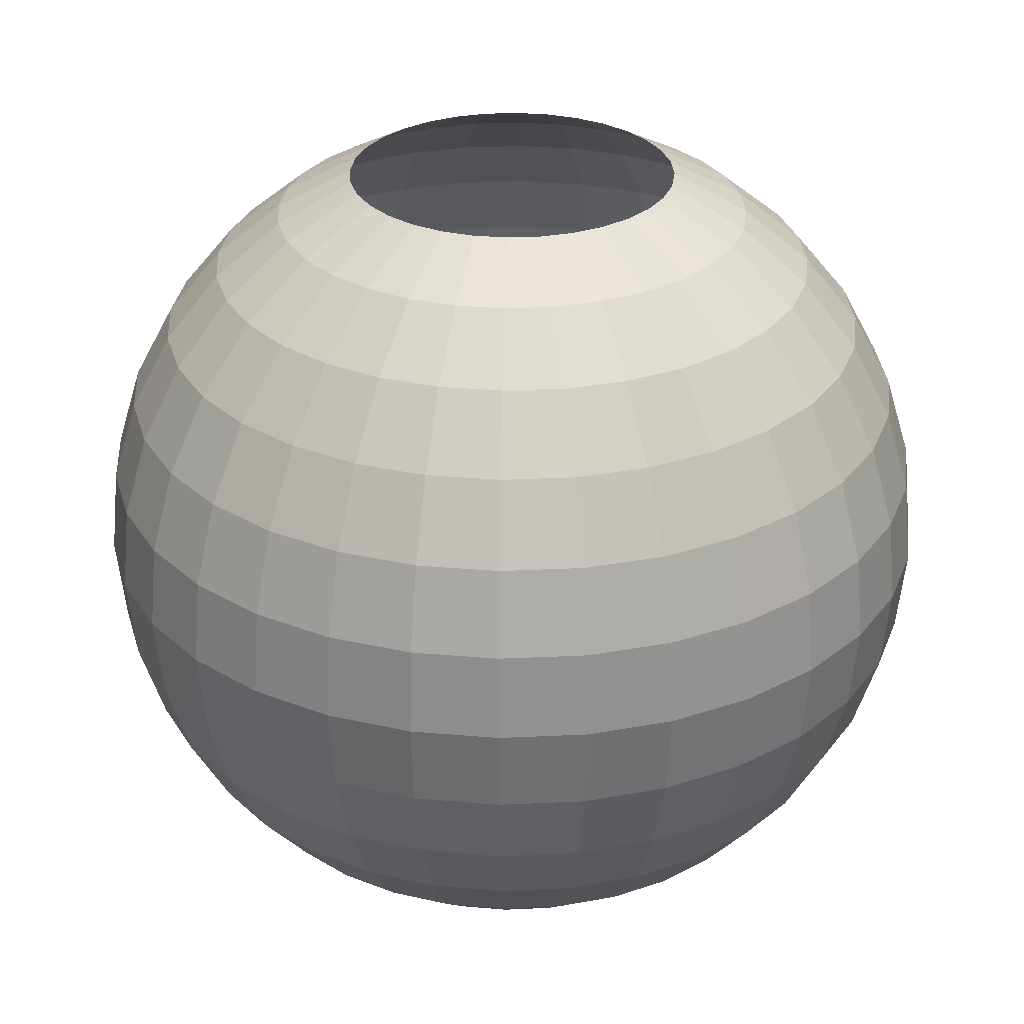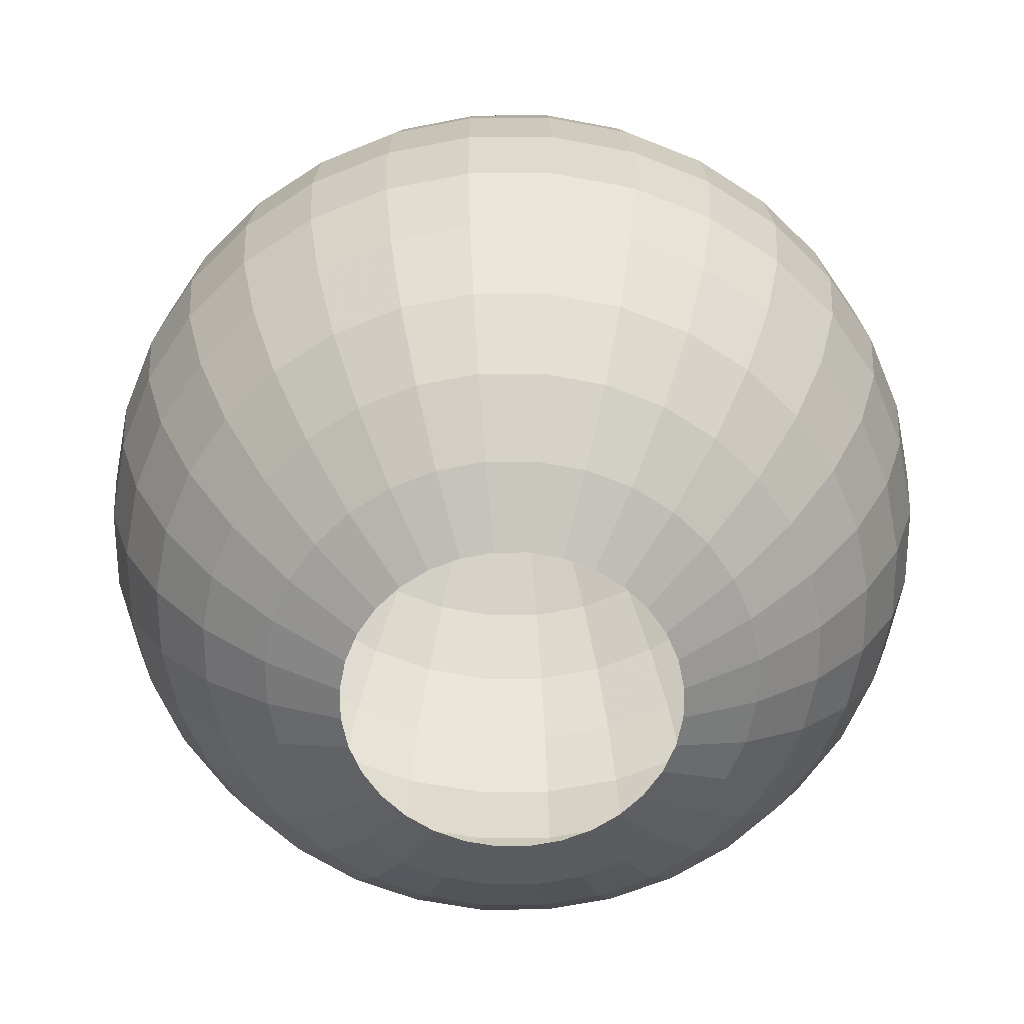
<metadata>
{"format":"obj","ext":"obj","renderer":"f3d","projection":"perspective","resolution":1024,"background":"white","views":[{"elev":29.8,"azim":69.2,"up":"+Y"},{"elev":-62.6,"azim":107.1,"up":"+Y"}]}
</metadata>
<code>
o Sphere
v 0 0.8315 -0.5556
v 0 0.5556 -0.8315
v 0 0.1951 -0.9808
v 0 0 -1
v 0 -0.1951 -0.9808
v 0 -0.5556 -0.8315
v 0.07466 0.9239 -0.3753
v 0.1084 0.8315 -0.5449
v 0.1379 0.7071 -0.6935
v 0.1622 0.5556 -0.8155
v 0.1802 0.3827 -0.9061
v 0.1913 0.1951 -0.9619
v 0.1951 0 -0.9808
v 0.1913 -0.1951 -0.9619
v 0.1802 -0.3827 -0.9061
v 0.1622 -0.5556 -0.8155
v 0.1379 -0.7071 -0.6935
v 0.1084 -0.8315 -0.5449
v 0.07466 -0.9239 -0.3753
v 0.1464 0.9239 -0.3536
v 0.2126 0.8315 -0.5133
v 0.2706 0.7071 -0.6533
v 0.3182 0.5556 -0.7682
v 0.3536 0.3827 -0.8536
v 0.3753 0.1951 -0.9061
v 0.3827 0 -0.9239
v 0.3753 -0.1951 -0.9061
v 0.3536 -0.3827 -0.8536
v 0.3182 -0.5556 -0.7682
v 0.2706 -0.7071 -0.6533
v 0.2126 -0.8315 -0.5133
v 0.1464 -0.9239 -0.3536
v 0.2126 0.9239 -0.3182
v 0.3087 0.8315 -0.4619
v 0.3928 0.7071 -0.5879
v 0.4619 0.5556 -0.6913
v 0.5133 0.3827 -0.7682
v 0.5449 0.1951 -0.8155
v 0.5556 0 -0.8315
v 0.5449 -0.1951 -0.8155
v 0.5133 -0.3827 -0.7682
v 0.4619 -0.5556 -0.6913
v 0.3928 -0.7071 -0.5879
v 0.3087 -0.8315 -0.4619
v 0.2126 -0.9239 -0.3182
v 0.2706 0.9239 -0.2706
v 0.3928 0.8315 -0.3928
v 0.5 0.7071 -0.5
v 0.5879 0.5556 -0.5879
v 0.6533 0.3827 -0.6533
v 0.6935 0.1951 -0.6935
v 0.7071 0 -0.7071
v 0.6935 -0.1951 -0.6935
v 0.6533 -0.3827 -0.6533
v 0.5879 -0.5556 -0.5879
v 0.5 -0.7071 -0.5
v 0.3928 -0.8315 -0.3928
v 0.2706 -0.9239 -0.2706
v 0.3182 0.9239 -0.2126
v 0.4619 0.8315 -0.3087
v 0.5879 0.7071 -0.3928
v 0.6913 0.5556 -0.4619
v 0.7682 0.3827 -0.5133
v 0.8155 0.1951 -0.5449
v 0.8315 0 -0.5556
v 0.8155 -0.1951 -0.5449
v 0.7682 -0.3827 -0.5133
v 0.6913 -0.5556 -0.4619
v 0.5879 -0.7071 -0.3928
v 0.4619 -0.8315 -0.3087
v 0.3182 -0.9239 -0.2126
v 0.3536 0.9239 -0.1464
v 0.5133 0.8315 -0.2126
v 0.6533 0.7071 -0.2706
v 0.7682 0.5556 -0.3182
v 0.8536 0.3827 -0.3536
v 0.9061 0.1951 -0.3753
v 0.9239 0 -0.3827
v 0.9061 -0.1951 -0.3753
v 0.8536 -0.3827 -0.3536
v 0.7682 -0.5556 -0.3182
v 0.6533 -0.7071 -0.2706
v 0.5133 -0.8315 -0.2126
v 0.3536 -0.9239 -0.1464
v 0.3753 0.9239 -0.07466
v 0.5449 0.8315 -0.1084
v 0.6935 0.7071 -0.1379
v 0.8155 0.5556 -0.1622
v 0.9061 0.3827 -0.1802
v 0.9619 0.1951 -0.1913
v 0.9808 0 -0.1951
v 0.9619 -0.1951 -0.1913
v 0.9061 -0.3827 -0.1802
v 0.8155 -0.5556 -0.1622
v 0.6935 -0.7071 -0.1379
v 0.5449 -0.8315 -0.1084
v 0.3753 -0.9239 -0.07466
v 0.3827 0.9239 0
v 0.5556 0.8315 0
v 0.7071 0.7071 -0
v 0.8315 0.5556 0
v 0.9239 0.3827 -0
v 0.9808 0.1951 0
v 1 0 0
v 0.9808 -0.1951 0
v 0.9239 -0.3827 -0
v 0.8315 -0.5556 0
v 0.7071 -0.7071 -0
v 0.5556 -0.8315 0
v 0.3827 -0.9239 0
v 0.3753 0.9239 0.07466
v 0.5449 0.8315 0.1084
v 0.6935 0.7071 0.1379
v 0.8155 0.5556 0.1622
v 0.9061 0.3827 0.1802
v 0.9619 0.1951 0.1913
v 0.9808 0 0.1951
v 0.9619 -0.1951 0.1913
v 0.9061 -0.3827 0.1802
v 0.8155 -0.5556 0.1622
v 0.6935 -0.7071 0.1379
v 0.5449 -0.8315 0.1084
v 0.3753 -0.9239 0.07466
v 0.3536 0.9239 0.1464
v 0.5133 0.8315 0.2126
v 0.6533 0.7071 0.2706
v 0.7682 0.5556 0.3182
v 0.8536 0.3827 0.3536
v 0.9061 0.1951 0.3753
v 0.9239 0 0.3827
v 0.9061 -0.1951 0.3753
v 0.8536 -0.3827 0.3536
v 0.7682 -0.5556 0.3182
v 0.6533 -0.7071 0.2706
v 0.5133 -0.8315 0.2126
v 0.3536 -0.9239 0.1464
v 0.3182 0.9239 0.2126
v 0.4619 0.8315 0.3087
v 0.5879 0.7071 0.3928
v 0.6913 0.5556 0.4619
v 0.7682 0.3827 0.5133
v 0.8155 0.1951 0.5449
v 0.8315 0 0.5556
v 0.8155 -0.1951 0.5449
v 0.7682 -0.3827 0.5133
v 0.6913 -0.5556 0.4619
v 0.5879 -0.7071 0.3928
v 0.4619 -0.8315 0.3087
v 0.3182 -0.9239 0.2126
v 0.2706 0.9239 0.2706
v 0.3928 0.8315 0.3928
v 0.5 0.7071 0.5
v 0.5879 0.5556 0.5879
v 0.6533 0.3827 0.6533
v 0.6935 0.1951 0.6935
v 0.7071 0 0.7071
v 0.6935 -0.1951 0.6935
v 0.6533 -0.3827 0.6533
v 0.5879 -0.5556 0.5879
v 0.5 -0.7071 0.5
v 0.3928 -0.8315 0.3928
v 0.2706 -0.9239 0.2706
v 0.2126 0.9239 0.3182
v 0.3087 0.8315 0.4619
v 0.3928 0.7071 0.5879
v 0.4619 0.5556 0.6913
v 0.5133 0.3827 0.7682
v 0.5449 0.1951 0.8155
v 0.5556 0 0.8315
v 0.5449 -0.1951 0.8155
v 0.5133 -0.3827 0.7682
v 0.4619 -0.5556 0.6913
v 0.3928 -0.7071 0.5879
v 0.3087 -0.8315 0.4619
v 0.2126 -0.9239 0.3182
v 0.1464 0.9239 0.3536
v 0.2126 0.8315 0.5133
v 0.2706 0.7071 0.6533
v 0.3182 0.5556 0.7682
v 0.3536 0.3827 0.8536
v 0.3753 0.1951 0.9061
v 0.3827 0 0.9239
v 0.3753 -0.1951 0.9061
v 0.3536 -0.3827 0.8536
v 0.3182 -0.5556 0.7682
v 0.2706 -0.7071 0.6533
v 0.2126 -0.8315 0.5133
v 0.1464 -0.9239 0.3536
v 0.07466 0.9239 0.3753
v 0.1084 0.8315 0.5449
v 0.1379 0.7071 0.6935
v 0.1622 0.5556 0.8155
v 0.1802 0.3827 0.9061
v 0.1913 0.1951 0.9619
v 0.1951 0 0.9808
v 0.1913 -0.1951 0.9619
v 0.1802 -0.3827 0.9061
v 0.1622 -0.5556 0.8155
v 0.1379 -0.7071 0.6935
v 0.1084 -0.8315 0.5449
v 0.07466 -0.9239 0.3753
v -0 0.9239 0.3827
v -0 0.8315 0.5556
v -0 0.7071 0.7071
v -0 0.5556 0.8315
v 0 0.3827 0.9239
v -0 0.1951 0.9808
v -0 0 1
v -0 -0.1951 0.9808
v 0 -0.3827 0.9239
v -0 -0.5556 0.8315
v -0 -0.7071 0.7071
v -0 -0.8315 0.5556
v -0 -0.9239 0.3827
v -0.07466 0.9239 0.3753
v -0.1084 0.8315 0.5449
v -0.1379 0.7071 0.6935
v -0.1622 0.5556 0.8155
v -0.1802 0.3827 0.9061
v -0.1913 0.1951 0.9619
v -0.1951 0 0.9808
v -0.1913 -0.1951 0.9619
v -0.1802 -0.3827 0.9061
v -0.1622 -0.5556 0.8155
v -0.1379 -0.7071 0.6935
v -0.1084 -0.8315 0.5449
v -0.07466 -0.9239 0.3753
v -0.1464 0.9239 0.3536
v -0.2126 0.8315 0.5133
v -0.2706 0.7071 0.6533
v -0.3182 0.5556 0.7682
v -0.3536 0.3827 0.8536
v -0.3753 0.1951 0.9061
v -0.3827 0 0.9239
v -0.3753 -0.1951 0.9061
v -0.3536 -0.3827 0.8536
v -0.3182 -0.5556 0.7682
v -0.2706 -0.7071 0.6533
v -0.2126 -0.8315 0.5133
v -0.1464 -0.9239 0.3536
v -0.2126 0.9239 0.3182
v -0.3087 0.8315 0.4619
v -0.3928 0.7071 0.5879
v -0.4619 0.5556 0.6913
v -0.5133 0.3827 0.7682
v -0.5449 0.1951 0.8155
v -0.5556 0 0.8315
v -0.5449 -0.1951 0.8155
v -0.5133 -0.3827 0.7682
v -0.4619 -0.5556 0.6913
v -0.3928 -0.7071 0.5879
v -0.3087 -0.8315 0.4619
v -0.2126 -0.9239 0.3182
v -0.2706 0.9239 0.2706
v -0.3928 0.8315 0.3928
v -0.5 0.7071 0.5
v -0.5879 0.5556 0.5879
v -0.6533 0.3827 0.6533
v -0.6935 0.1951 0.6935
v -0.7071 0 0.7071
v -0.6935 -0.1951 0.6935
v -0.6533 -0.3827 0.6533
v -0.5879 -0.5556 0.5879
v -0.5 -0.7071 0.5
v -0.3928 -0.8315 0.3928
v -0.2706 -0.9239 0.2706
v 0 -1 0
v -0.3182 0.9239 0.2126
v -0.4619 0.8315 0.3087
v -0.5879 0.7071 0.3928
v -0.6913 0.5556 0.4619
v -0.7682 0.3827 0.5133
v -0.8155 0.1951 0.5449
v -0.8315 0 0.5556
v -0.8155 -0.1951 0.5449
v -0.7682 -0.3827 0.5133
v -0.6913 -0.5556 0.4619
v -0.5879 -0.7071 0.3928
v -0.4619 -0.8315 0.3087
v -0.3182 -0.9239 0.2126
v -0.3536 0.9239 0.1464
v -0.5133 0.8315 0.2126
v -0.6533 0.7071 0.2706
v -0.7682 0.5556 0.3182
v -0.8536 0.3827 0.3536
v -0.9061 0.1951 0.3753
v -0.9239 0 0.3827
v -0.9061 -0.1951 0.3753
v -0.8536 -0.3827 0.3536
v -0.7682 -0.5556 0.3182
v -0.6533 -0.7071 0.2706
v -0.5133 -0.8315 0.2126
v -0.3536 -0.9239 0.1464
v -0.3753 0.9239 0.07466
v -0.5449 0.8315 0.1084
v -0.6935 0.7071 0.1379
v -0.8155 0.5556 0.1622
v -0.9061 0.3827 0.1802
v -0.9619 0.1951 0.1913
v -0.9808 0 0.1951
v -0.9619 -0.1951 0.1913
v -0.9061 -0.3827 0.1802
v -0.8155 -0.5556 0.1622
v -0.6935 -0.7071 0.1379
v -0.5449 -0.8315 0.1084
v -0.3753 -0.9239 0.07466
v -0.3827 0.9239 -0
v -0.5556 0.8315 -0
v -0.7071 0.7071 -0
v -0.8315 0.5556 -0
v -0.9239 0.3827 -0
v -0.9808 0.1951 -0
v -1 0 -0
v -0.9808 -0.1951 -0
v -0.9239 -0.3827 -0
v -0.8315 -0.5556 -0
v -0.7071 -0.7071 -0
v -0.5556 -0.8315 -0
v -0.3827 -0.9239 -0
v -0.3753 0.9239 -0.07466
v -0.5449 0.8315 -0.1084
v -0.6935 0.7071 -0.1379
v -0.8155 0.5556 -0.1622
v -0.9061 0.3827 -0.1802
v -0.9619 0.1951 -0.1913
v -0.9808 0 -0.1951
v -0.9619 -0.1951 -0.1913
v -0.9061 -0.3827 -0.1802
v -0.8155 -0.5556 -0.1622
v -0.6935 -0.7071 -0.1379
v -0.5449 -0.8315 -0.1084
v -0.3753 -0.9239 -0.07466
v -0.3536 0.9239 -0.1464
v -0.5133 0.8315 -0.2126
v -0.6533 0.7071 -0.2706
v -0.7682 0.5556 -0.3182
v -0.8536 0.3827 -0.3536
v -0.9061 0.1951 -0.3753
v -0.9239 0 -0.3827
v -0.9061 -0.1951 -0.3753
v -0.8536 -0.3827 -0.3536
v -0.7682 -0.5556 -0.3182
v -0.6533 -0.7071 -0.2706
v -0.5133 -0.8315 -0.2126
v -0.3536 -0.9239 -0.1464
v -0.3182 0.9239 -0.2126
v -0.4619 0.8315 -0.3087
v -0.5879 0.7071 -0.3928
v -0.6913 0.5556 -0.4619
v -0.7682 0.3827 -0.5133
v -0.8155 0.1951 -0.5449
v -0.8315 0 -0.5556
v -0.8155 -0.1951 -0.5449
v -0.7682 -0.3827 -0.5133
v -0.6913 -0.5556 -0.4619
v -0.5879 -0.7071 -0.3928
v -0.4619 -0.8315 -0.3087
v -0.3182 -0.9239 -0.2126
v -0.2706 0.9239 -0.2706
v -0.3928 0.8315 -0.3928
v -0.5 0.7071 -0.5
v -0.5879 0.5556 -0.5879
v -0.6533 0.3827 -0.6533
v -0.6935 0.1951 -0.6935
v -0.7071 0 -0.7071
v -0.6935 -0.1951 -0.6935
v -0.6533 -0.3827 -0.6533
v -0.5879 -0.5556 -0.5879
v -0.5 -0.7071 -0.5
v -0.3928 -0.8315 -0.3928
v -0.2706 -0.9239 -0.2706
v -0.2126 0.9239 -0.3182
v -0.3087 0.8315 -0.4619
v -0.3928 0.7071 -0.5879
v -0.4619 0.5556 -0.6913
v -0.5133 0.3827 -0.7682
v -0.5449 0.1951 -0.8155
v -0.5556 0 -0.8315
v -0.5449 -0.1951 -0.8155
v -0.5133 -0.3827 -0.7682
v -0.4619 -0.5556 -0.6913
v -0.3928 -0.7071 -0.5879
v -0.3087 -0.8315 -0.4619
v -0.2126 -0.9239 -0.3182
v -0.1464 0.9239 -0.3536
v -0.2126 0.8315 -0.5133
v -0.2706 0.7071 -0.6533
v -0.3182 0.5556 -0.7682
v -0.3536 0.3827 -0.8536
v -0.3753 0.1951 -0.9061
v -0.3827 0 -0.9239
v -0.3753 -0.1951 -0.9061
v -0.3536 -0.3827 -0.8536
v -0.3182 -0.5556 -0.7682
v -0.2706 -0.7071 -0.6533
v -0.2126 -0.8315 -0.5133
v -0.1464 -0.9239 -0.3536
v -0.07466 0.9239 -0.3753
v -0.1084 0.8315 -0.5449
v -0.1379 0.7071 -0.6935
v -0.1622 0.5556 -0.8155
v -0.1802 0.3827 -0.9061
v -0.1913 0.1951 -0.9619
v -0.1951 0 -0.9808
v -0.1913 -0.1951 -0.9619
v -0.1802 -0.3827 -0.9061
v -0.1622 -0.5556 -0.8155
v -0.1379 -0.7071 -0.6935
v -0.1084 -0.8315 -0.5449
v -0.07466 -0.9239 -0.3753
v 0 0.9239 -0.3827
v 0 0.7071 -0.7071
v 0 0.3827 -0.9239
v 0 -0.3827 -0.9239
v 0 -0.7071 -0.7071
v 0 -0.8315 -0.5556
v 0 -0.9239 -0.3827
f 5 4 13 14
f 414 5 14 15
f 1 411 7 8
f 6 414 15 16
f 412 1 8 9
f 415 6 16 17
f 2 412 9 10
f 416 415 17 18
f 413 2 10 11
f 417 416 18 19
f 3 413 11 12
f 4 3 12 13
f 12 11 24 25
f 13 12 25 26
f 14 13 26 27
f 15 14 27 28
f 8 7 20 21
f 16 15 28 29
f 9 8 21 22
f 17 16 29 30
f 10 9 22 23
f 18 17 30 31
f 11 10 23 24
f 19 18 31 32
f 29 28 41 42
f 22 21 34 35
f 30 29 42 43
f 23 22 35 36
f 31 30 43 44
f 24 23 36 37
f 32 31 44 45
f 25 24 37 38
f 26 25 38 39
f 27 26 39 40
f 28 27 40 41
f 21 20 33 34
f 39 38 51 52
f 40 39 52 53
f 41 40 53 54
f 34 33 46 47
f 42 41 54 55
f 35 34 47 48
f 43 42 55 56
f 36 35 48 49
f 44 43 56 57
f 37 36 49 50
f 45 44 57 58
f 38 37 50 51
f 56 55 68 69
f 49 48 61 62
f 57 56 69 70
f 50 49 62 63
f 58 57 70 71
f 51 50 63 64
f 52 51 64 65
f 53 52 65 66
f 54 53 66 67
f 47 46 59 60
f 55 54 67 68
f 48 47 60 61
f 66 65 78 79
f 67 66 79 80
f 60 59 72 73
f 68 67 80 81
f 61 60 73 74
f 69 68 81 82
f 62 61 74 75
f 70 69 82 83
f 63 62 75 76
f 71 70 83 84
f 64 63 76 77
f 65 64 77 78
f 75 74 87 88
f 83 82 95 96
f 76 75 88 89
f 84 83 96 97
f 77 76 89 90
f 78 77 90 91
f 79 78 91 92
f 80 79 92 93
f 73 72 85 86
f 81 80 93 94
f 74 73 86 87
f 82 81 94 95
f 92 91 104 105
f 93 92 105 106
f 86 85 98 99
f 94 93 106 107
f 87 86 99 100
f 95 94 107 108
f 88 87 100 101
f 96 95 108 109
f 89 88 101 102
f 97 96 109 110
f 90 89 102 103
f 91 90 103 104
f 109 108 121 122
f 102 101 114 115
f 110 109 122 123
f 103 102 115 116
f 104 103 116 117
f 105 104 117 118
f 106 105 118 119
f 99 98 111 112
f 107 106 119 120
f 100 99 112 113
f 108 107 120 121
f 101 100 113 114
f 119 118 131 132
f 112 111 124 125
f 120 119 132 133
f 113 112 125 126
f 121 120 133 134
f 114 113 126 127
f 122 121 134 135
f 115 114 127 128
f 123 122 135 136
f 116 115 128 129
f 117 116 129 130
f 118 117 130 131
f 128 127 140 141
f 136 135 148 149
f 129 128 141 142
f 130 129 142 143
f 131 130 143 144
f 132 131 144 145
f 125 124 137 138
f 133 132 145 146
f 126 125 138 139
f 134 133 146 147
f 127 126 139 140
f 135 134 147 148
f 145 144 157 158
f 138 137 150 151
f 146 145 158 159
f 139 138 151 152
f 147 146 159 160
f 140 139 152 153
f 148 147 160 161
f 141 140 153 154
f 149 148 161 162
f 142 141 154 155
f 143 142 155 156
f 144 143 156 157
f 162 161 174 175
f 155 154 167 168
f 156 155 168 169
f 157 156 169 170
f 158 157 170 171
f 151 150 163 164
f 159 158 171 172
f 152 151 164 165
f 160 159 172 173
f 153 152 165 166
f 161 160 173 174
f 154 153 166 167
f 172 171 184 185
f 165 164 177 178
f 173 172 185 186
f 166 165 178 179
f 174 173 186 187
f 167 166 179 180
f 175 174 187 188
f 168 167 180 181
f 169 168 181 182
f 170 169 182 183
f 171 170 183 184
f 164 163 176 177
f 182 181 194 195
f 183 182 195 196
f 184 183 196 197
f 177 176 189 190
f 185 184 197 198
f 178 177 190 191
f 186 185 198 199
f 179 178 191 192
f 187 186 199 200
f 180 179 192 193
f 188 187 200 201
f 181 180 193 194
f 191 190 203 204
f 199 198 211 212
f 192 191 204 205
f 200 199 212 213
f 193 192 205 206
f 201 200 213 214
f 194 193 206 207
f 195 194 207 208
f 196 195 208 209
f 197 196 209 210
f 190 189 202 203
f 198 197 210 211
f 208 207 220 221
f 209 208 221 222
f 210 209 222 223
f 203 202 215 216
f 211 210 223 224
f 204 203 216 217
f 212 211 224 225
f 205 204 217 218
f 213 212 225 226
f 206 205 218 219
f 214 213 226 227
f 207 206 219 220
f 225 224 237 238
f 218 217 230 231
f 226 225 238 239
f 219 218 231 232
f 227 226 239 240
f 220 219 232 233
f 221 220 233 234
f 222 221 234 235
f 223 222 235 236
f 216 215 228 229
f 224 223 236 237
f 217 216 229 230
f 235 234 247 248
f 236 235 248 249
f 229 228 241 242
f 237 236 249 250
f 230 229 242 243
f 238 237 250 251
f 231 230 243 244
f 239 238 251 252
f 232 231 244 245
f 240 239 252 253
f 233 232 245 246
f 234 233 246 247
f 244 243 256 257
f 252 251 264 265
f 245 244 257 258
f 253 252 265 266
f 246 245 258 259
f 247 246 259 260
f 248 247 260 261
f 249 248 261 262
f 242 241 254 255
f 250 249 262 263
f 243 242 255 256
f 251 250 263 264
f 261 260 274 275
f 262 261 275 276
f 255 254 268 269
f 263 262 276 277
f 256 255 269 270
f 264 263 277 278
f 257 256 270 271
f 265 264 278 279
f 258 257 271 272
f 266 265 279 280
f 259 258 272 273
f 260 259 273 274
f 279 278 291 292
f 272 271 284 285
f 280 279 292 293
f 273 272 285 286
f 274 273 286 287
f 275 274 287 288
f 276 275 288 289
f 269 268 281 282
f 277 276 289 290
f 270 269 282 283
f 278 277 290 291
f 271 270 283 284
f 289 288 301 302
f 282 281 294 295
f 290 289 302 303
f 283 282 295 296
f 291 290 303 304
f 284 283 296 297
f 292 291 304 305
f 285 284 297 298
f 293 292 305 306
f 286 285 298 299
f 287 286 299 300
f 288 287 300 301
f 306 305 318 319
f 299 298 311 312
f 300 299 312 313
f 301 300 313 314
f 302 301 314 315
f 295 294 307 308
f 303 302 315 316
f 296 295 308 309
f 304 303 316 317
f 297 296 309 310
f 305 304 317 318
f 298 297 310 311
f 308 307 320 321
f 316 315 328 329
f 309 308 321 322
f 317 316 329 330
f 310 309 322 323
f 318 317 330 331
f 311 310 323 324
f 319 318 331 332
f 312 311 324 325
f 313 312 325 326
f 314 313 326 327
f 315 314 327 328
f 325 324 337 338
f 326 325 338 339
f 327 326 339 340
f 328 327 340 341
f 321 320 333 334
f 329 328 341 342
f 322 321 334 335
f 330 329 342 343
f 323 322 335 336
f 331 330 343 344
f 324 323 336 337
f 332 331 344 345
f 342 341 354 355
f 335 334 347 348
f 343 342 355 356
f 336 335 348 349
f 344 343 356 357
f 337 336 349 350
f 345 344 357 358
f 338 337 350 351
f 339 338 351 352
f 340 339 352 353
f 341 340 353 354
f 334 333 346 347
f 352 351 364 365
f 353 352 365 366
f 354 353 366 367
f 347 346 359 360
f 355 354 367 368
f 348 347 360 361
f 356 355 368 369
f 349 348 361 362
f 357 356 369 370
f 350 349 362 363
f 358 357 370 371
f 351 350 363 364
f 361 360 373 374
f 369 368 381 382
f 362 361 374 375
f 370 369 382 383
f 363 362 375 376
f 371 370 383 384
f 364 363 376 377
f 365 364 377 378
f 366 365 378 379
f 367 366 379 380
f 360 359 372 373
f 368 367 380 381
f 378 377 390 391
f 379 378 391 392
f 380 379 392 393
f 373 372 385 386
f 381 380 393 394
f 374 373 386 387
f 382 381 394 395
f 375 374 387 388
f 383 382 395 396
f 376 375 388 389
f 384 383 396 397
f 377 376 389 390
f 395 394 407 408
f 388 387 400 401
f 396 395 408 409
f 389 388 401 402
f 397 396 409 410
f 390 389 402 403
f 391 390 403 404
f 392 391 404 405
f 393 392 405 406
f 386 385 398 399
f 394 393 406 407
f 387 386 399 400
f 405 404 4 5
f 406 405 5 414
f 399 398 411 1
f 407 406 414 6
f 400 399 1 412
f 408 407 6 415
f 401 400 412 2
f 409 408 415 416
f 402 401 2 413
f 410 409 416 417
f 403 402 413 3
f 404 403 3 4

</code>
